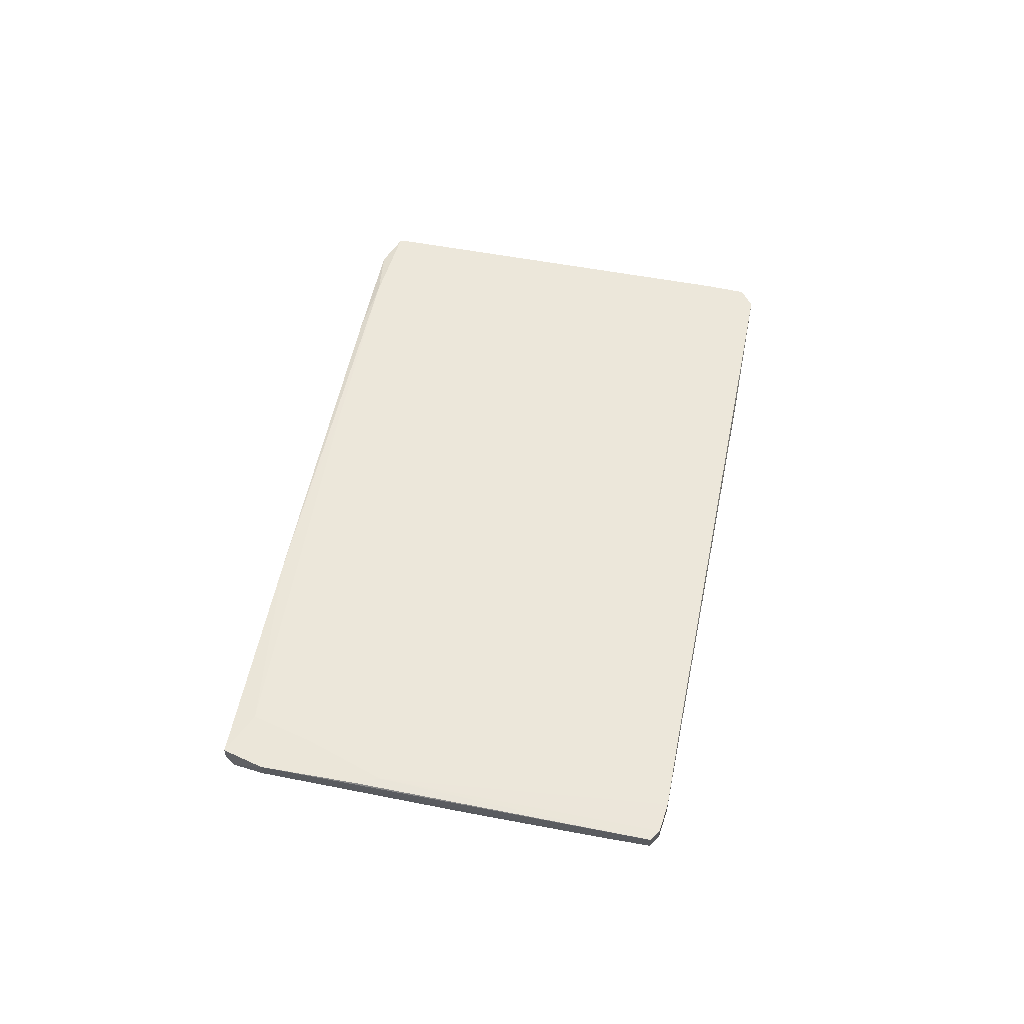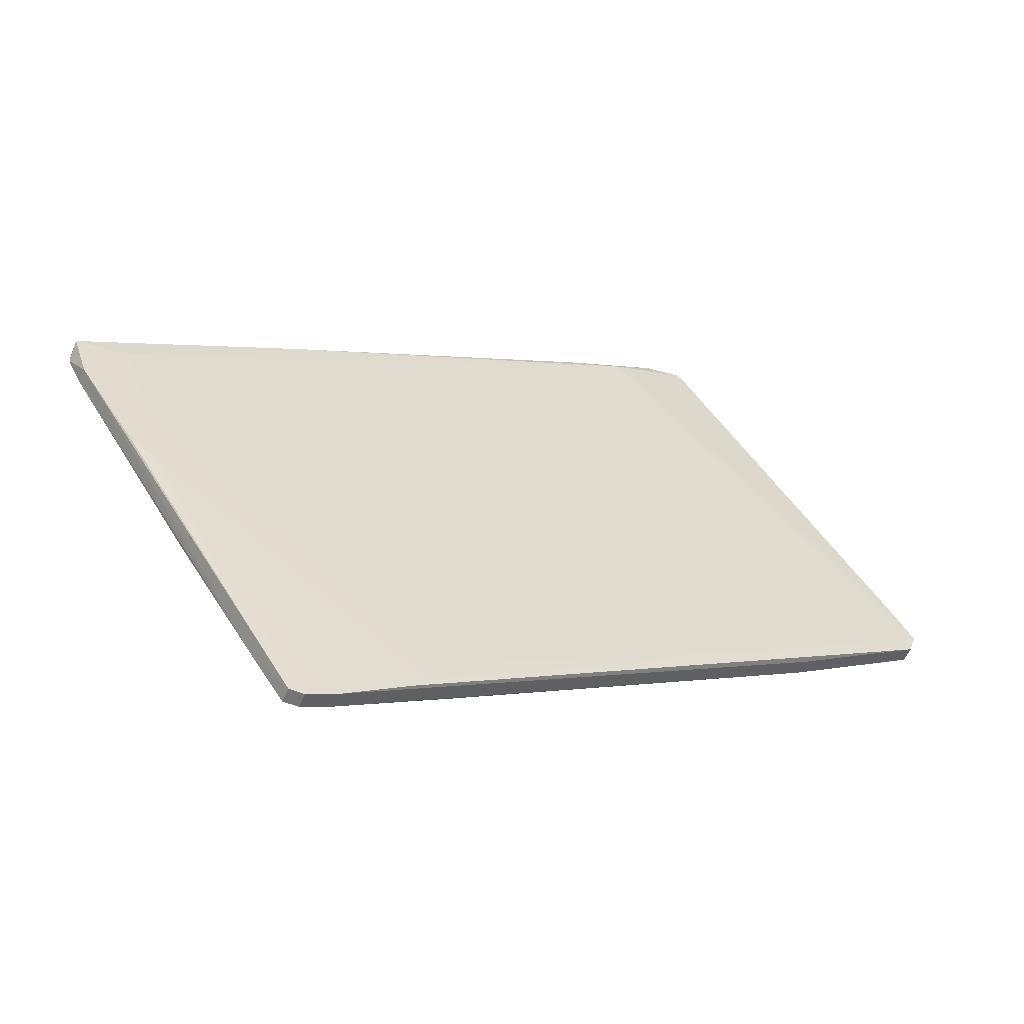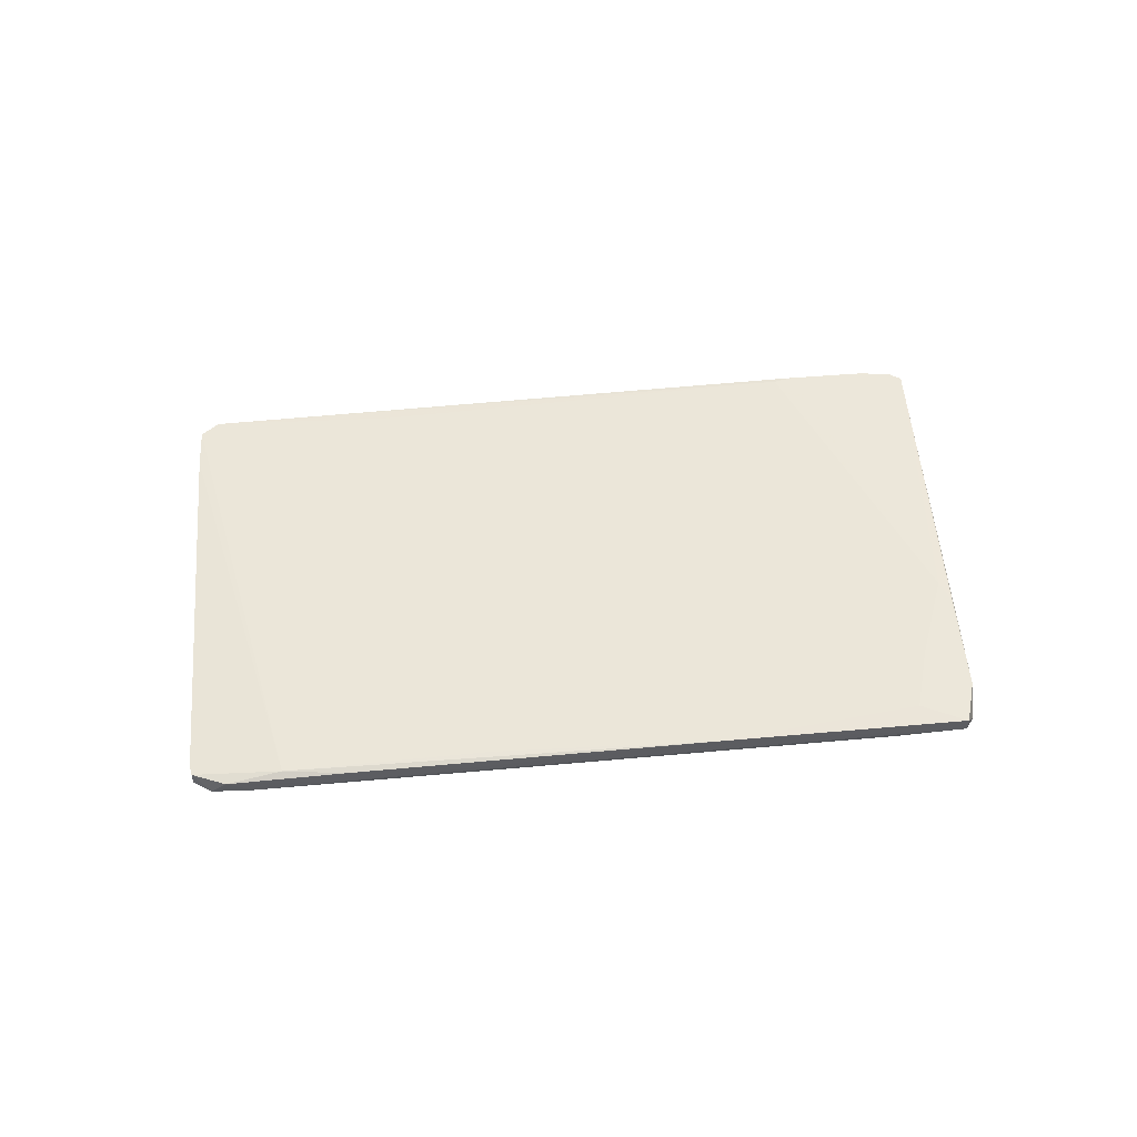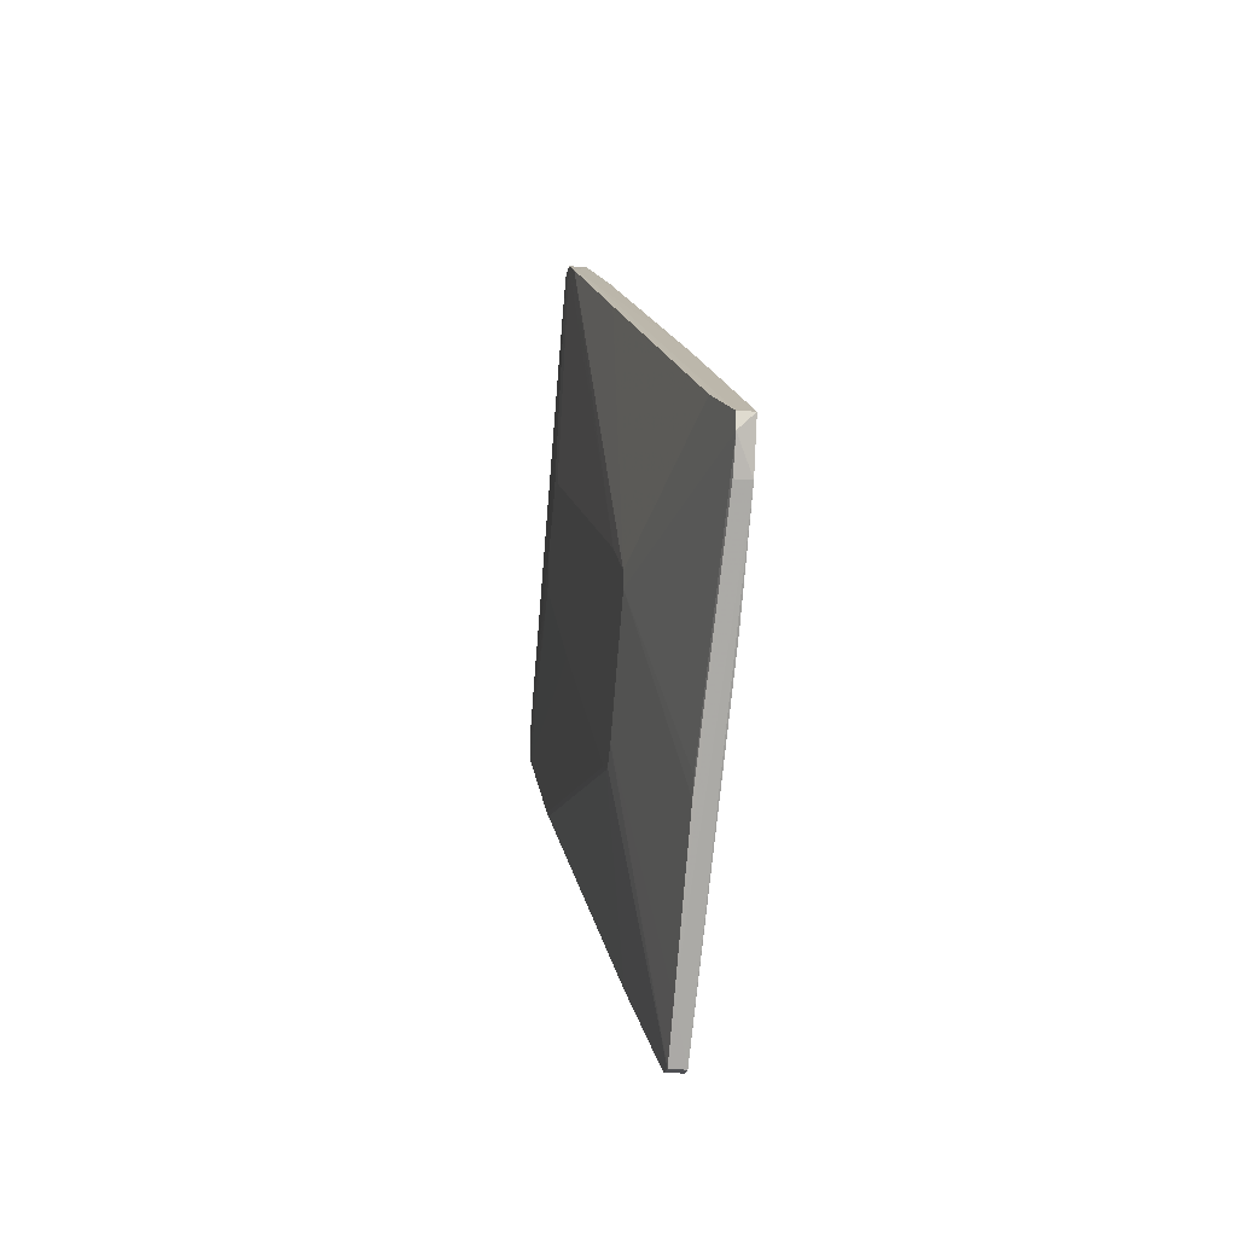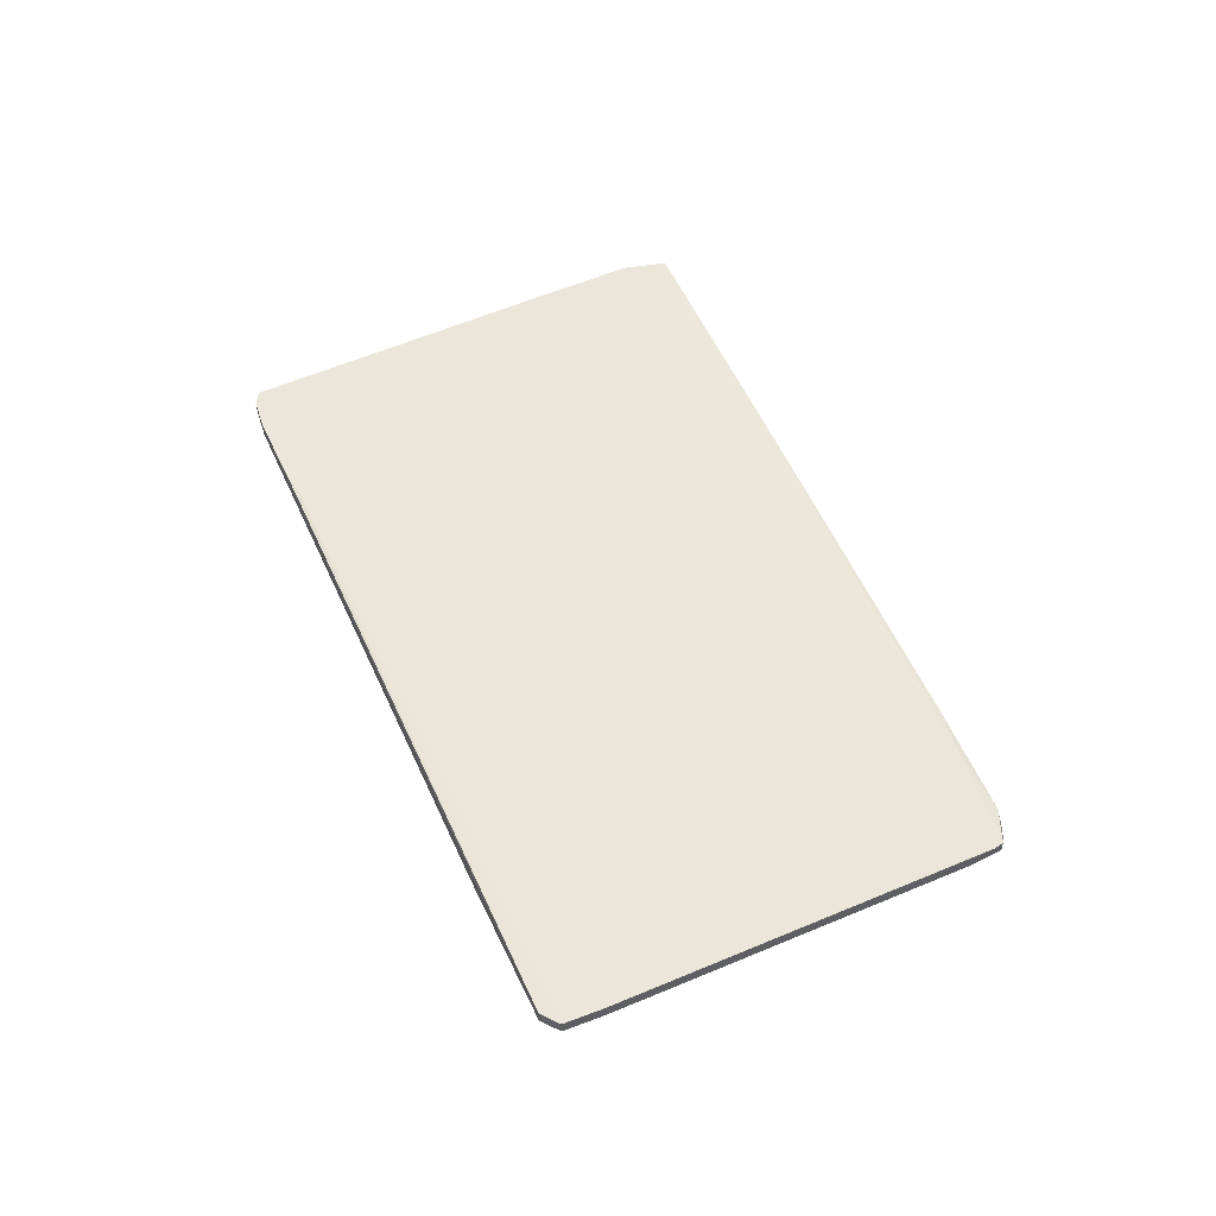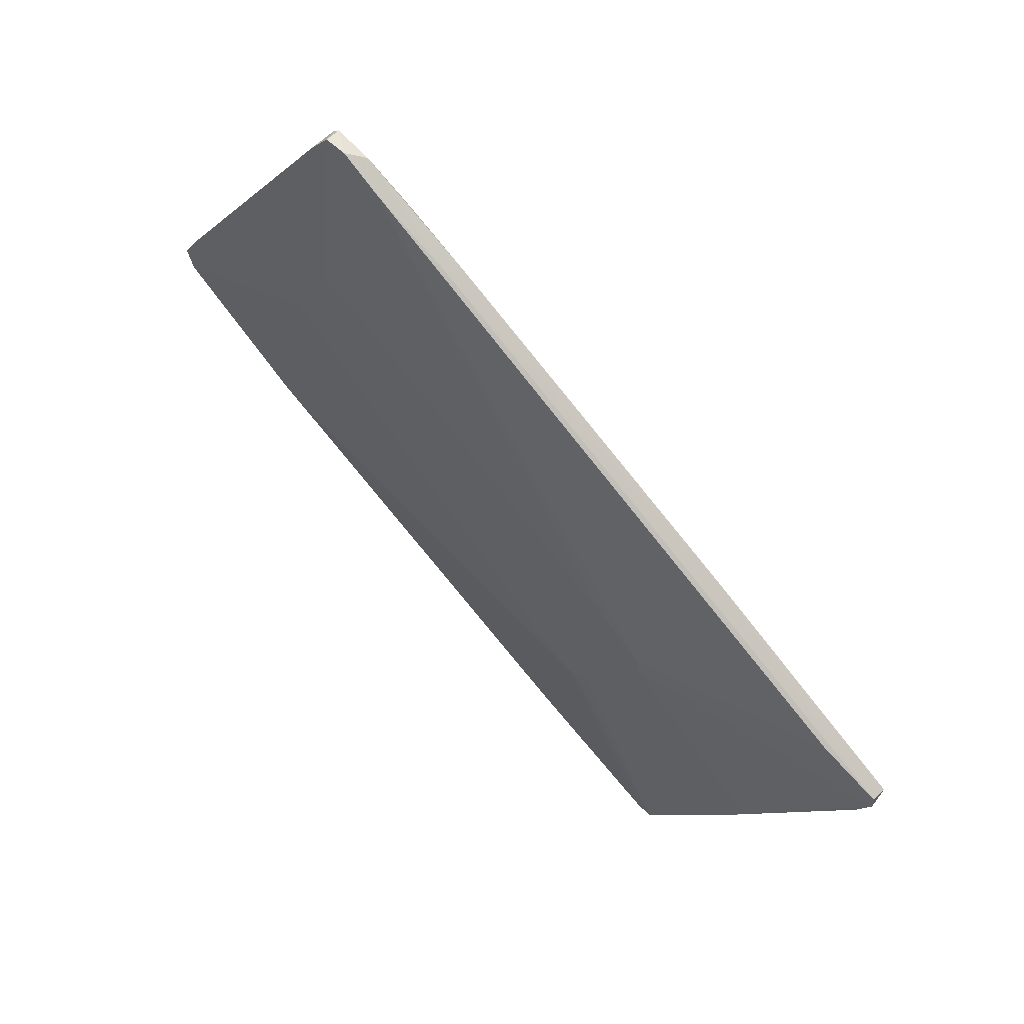
<metadata>
{"format":"obj","ext":"obj","renderer":"f3d","projection":"perspective","resolution":1024,"background":"white","views":[{"elev":55.7,"azim":134.3,"up":"+Y"},{"elev":-56.3,"azim":157.4,"up":"+Z"},{"elev":52.5,"azim":28.7,"up":"+Y"},{"elev":-19.1,"azim":81.4,"up":"+Z"},{"elev":54.4,"azim":-81.1,"up":"+Y"},{"elev":58.4,"azim":44.0,"up":"+Z"}]}
</metadata>
<code>
v 0.06796 0.02513 -0.01534
v 0.06796 0.02513 -0.02706
v 0.02102 0.01691 -0.02941
v 0.03745 0.02395 -0.07048
v 0.03745 0.01691 -0.01181
v 0.03745 0.01691 -0.009457
v 0.03745 0.0216 -0.07048
v 0.05857 0.0216 -0.04115
v 0.0703 0.0216 -9.1e-05
v -0.06697 0.01809 -7.8e-05
v -0.06697 0.02043 -7.8e-05
v -0.02943 0.01691 0.02689
v 0.07148 0.02513 -0.004774
v 0.02924 0.01691 -0.003616
v 0.02454 0.01691 -0.03058
v 0.04566 0.02395 0.01634
v -0.03882 0.0216 -0.01885
v -0.0177 0.01809 0.05741
v 0.01985 0.02395 -0.05522
v 0.01985 0.02395 -0.05874
v 0.01515 0.02043 -0.05639
v 0.05739 0.0216 -0.04349
v -0.02709 0.01809 0.06093
v -0.02709 0.0216 0.01751
v -0.02709 0.02043 0.06093
v 0.02688 0.01691 -0.02823
v 0.06443 0.02513 -0.02941
v 0.02219 0.02395 -0.0611
v -0.04234 0.01809 -0.01885
v -0.03061 0.01809 0.05624
v 0.03275 0.02395 -0.06814
v 0.03275 0.0216 -0.06814
v -0.0353 0.01691 0.01986
v -0.01418 0.01691 -0.00359
v -0.01418 0.0216 0.05389
v 0.02336 0.01691 -0.03058
v 0.04448 0.0216 -0.06343
v -0.02357 0.01809 0.06093
v -0.06581 0.01809 -0.00359
v -0.06581 0.02043 -0.00359
v 0.03979 0.02395 -0.07048
v 0.03979 0.0216 -0.07048
v -0.04469 0.01809 -0.01767
v -0.04469 0.02043 -0.01767
v 0.07733 0.02278 -0.01299
v 0.07733 0.02513 -0.01299
v 0.01397 0.02278 0.03511
v -0.02827 0.02043 0.05976
v -0.06347 0.01809 0.005776
v -0.06347 0.02043 0.005776
v -0.02123 0.02043 0.05976
v -0.02593 0.01691 0.02689
v 0.07967 0.02278 -0.005944
v 0.07967 0.02278 -0.008286
v 0.07967 0.02513 -0.005944
v -0.004806 0.01926 0.0492
v -0.004806 0.0216 0.0492
v -0.03648 0.01691 0.014
v -0.01536 0.0216 0.05272
v 0.0128 0.01926 0.03746
f 36 34 3
f 12 15 6
f 6 53 9
f 15 12 58
f 13 55 2
f 9 53 18
f 39 11 40
f 7 4 42
f 15 7 42
f 38 18 51
f 40 11 17
f 20 40 17
f 53 6 5
f 6 15 5
f 55 53 54
f 53 5 54
f 4 7 31
f 48 35 59
f 42 4 41
f 20 17 19
f 13 2 27
f 4 31 27
f 41 4 27
f 2 41 27
f 20 19 27
f 7 15 36
f 15 58 36
f 21 7 36
f 29 21 36
f 55 13 16
f 53 55 16
f 21 29 43
f 39 40 43
f 2 55 46
f 55 54 46
f 41 2 46
f 38 12 52
f 12 6 52
f 6 9 60
f 18 6 60
f 9 18 60
f 58 12 33
f 30 49 33
f 18 38 14
f 6 18 14
f 38 52 14
f 52 6 14
f 7 21 32
f 31 7 32
f 21 43 32
f 43 31 32
f 15 42 26
f 5 15 26
f 22 5 26
f 11 39 10
f 39 58 10
f 49 11 10
f 58 33 10
f 33 49 10
f 17 11 24
f 11 59 24
f 19 17 24
f 58 39 34
f 36 58 34
f 18 53 56
f 51 18 56
f 53 16 56
f 30 48 50
f 11 49 50
f 49 30 50
f 59 11 50
f 48 59 50
f 12 38 23
f 48 30 23
f 33 12 23
f 30 33 23
f 46 54 45
f 43 40 44
f 31 43 44
f 5 22 8
f 54 5 8
f 22 45 8
f 45 54 8
f 35 51 57
f 16 35 57
f 51 56 57
f 56 16 57
f 40 20 28
f 27 31 28
f 20 27 28
f 44 40 28
f 31 44 28
f 42 41 37
f 41 46 37
f 26 42 37
f 22 26 37
f 45 22 37
f 46 45 37
f 35 48 25
f 51 35 25
f 38 51 25
f 23 38 25
f 48 23 25
f 13 27 1
f 27 19 1
f 19 24 1
f 1 24 47
f 59 35 47
f 35 16 47
f 16 13 47
f 24 59 47
f 13 1 47
f 29 36 3
f 43 29 3
f 39 43 3
f 34 39 3

</code>
